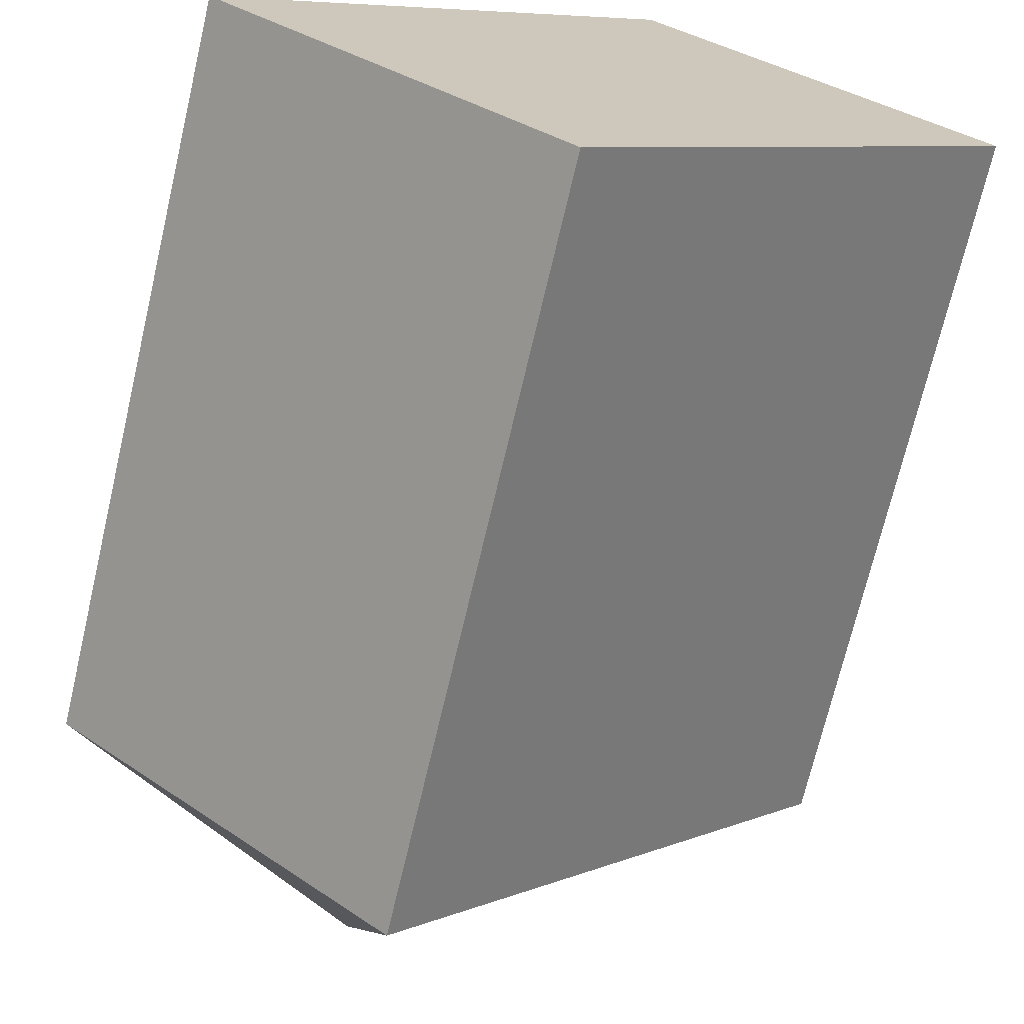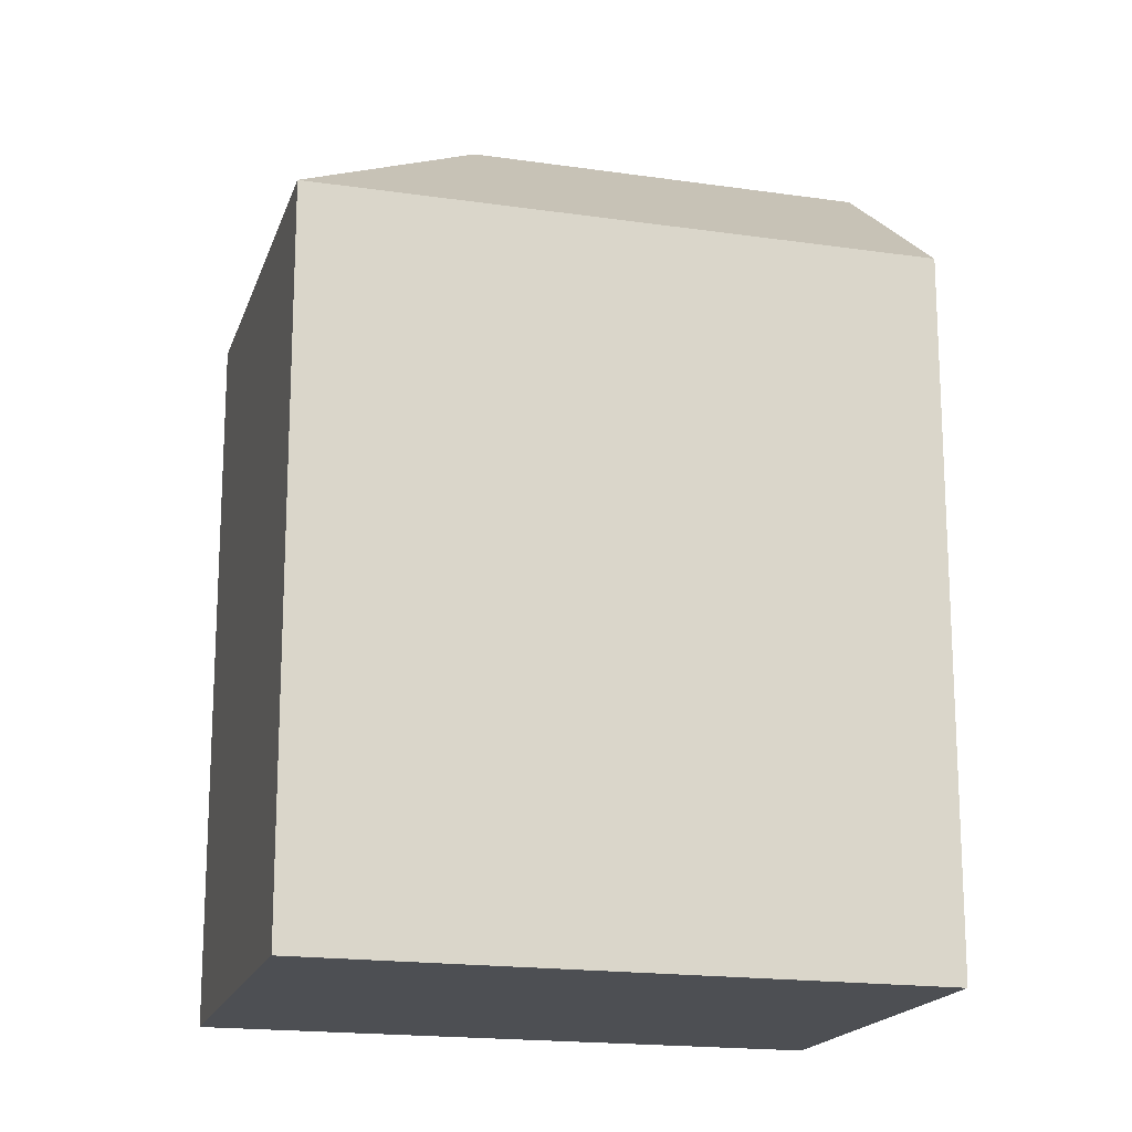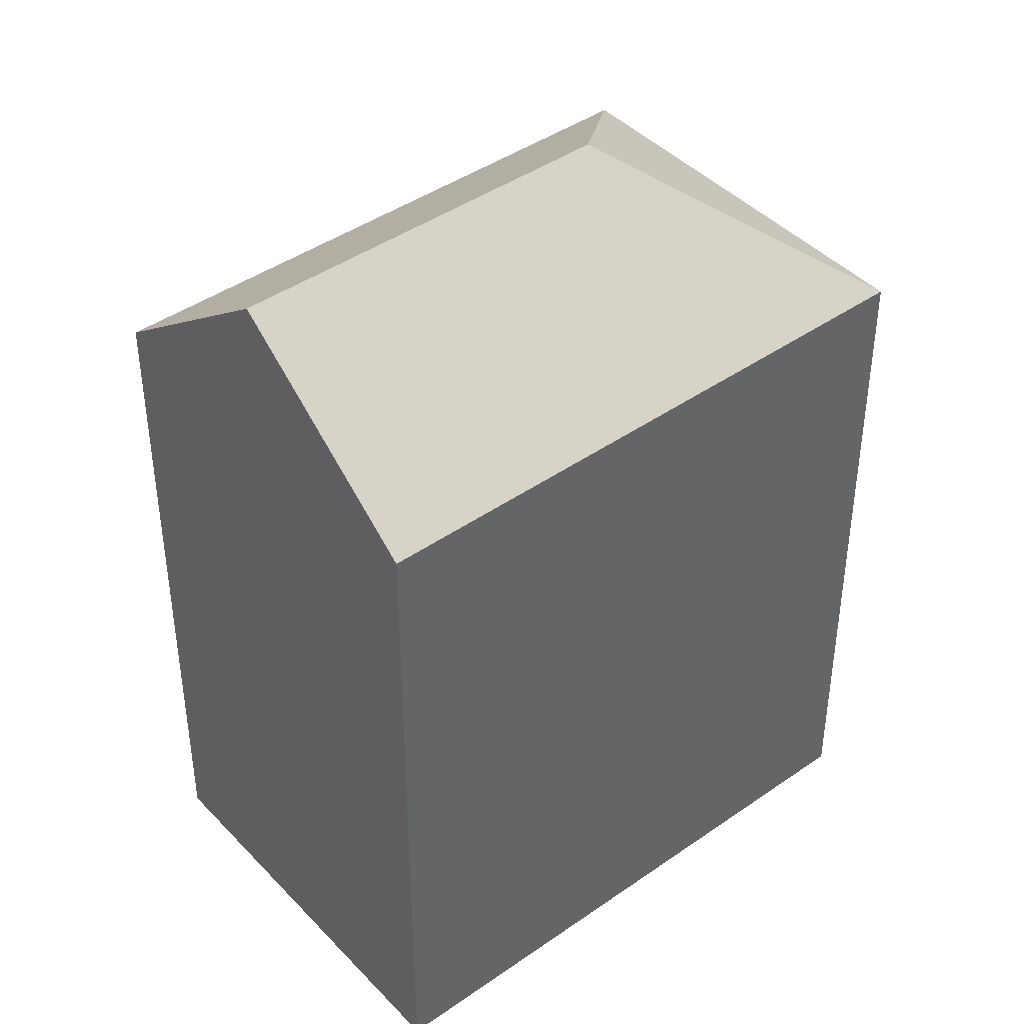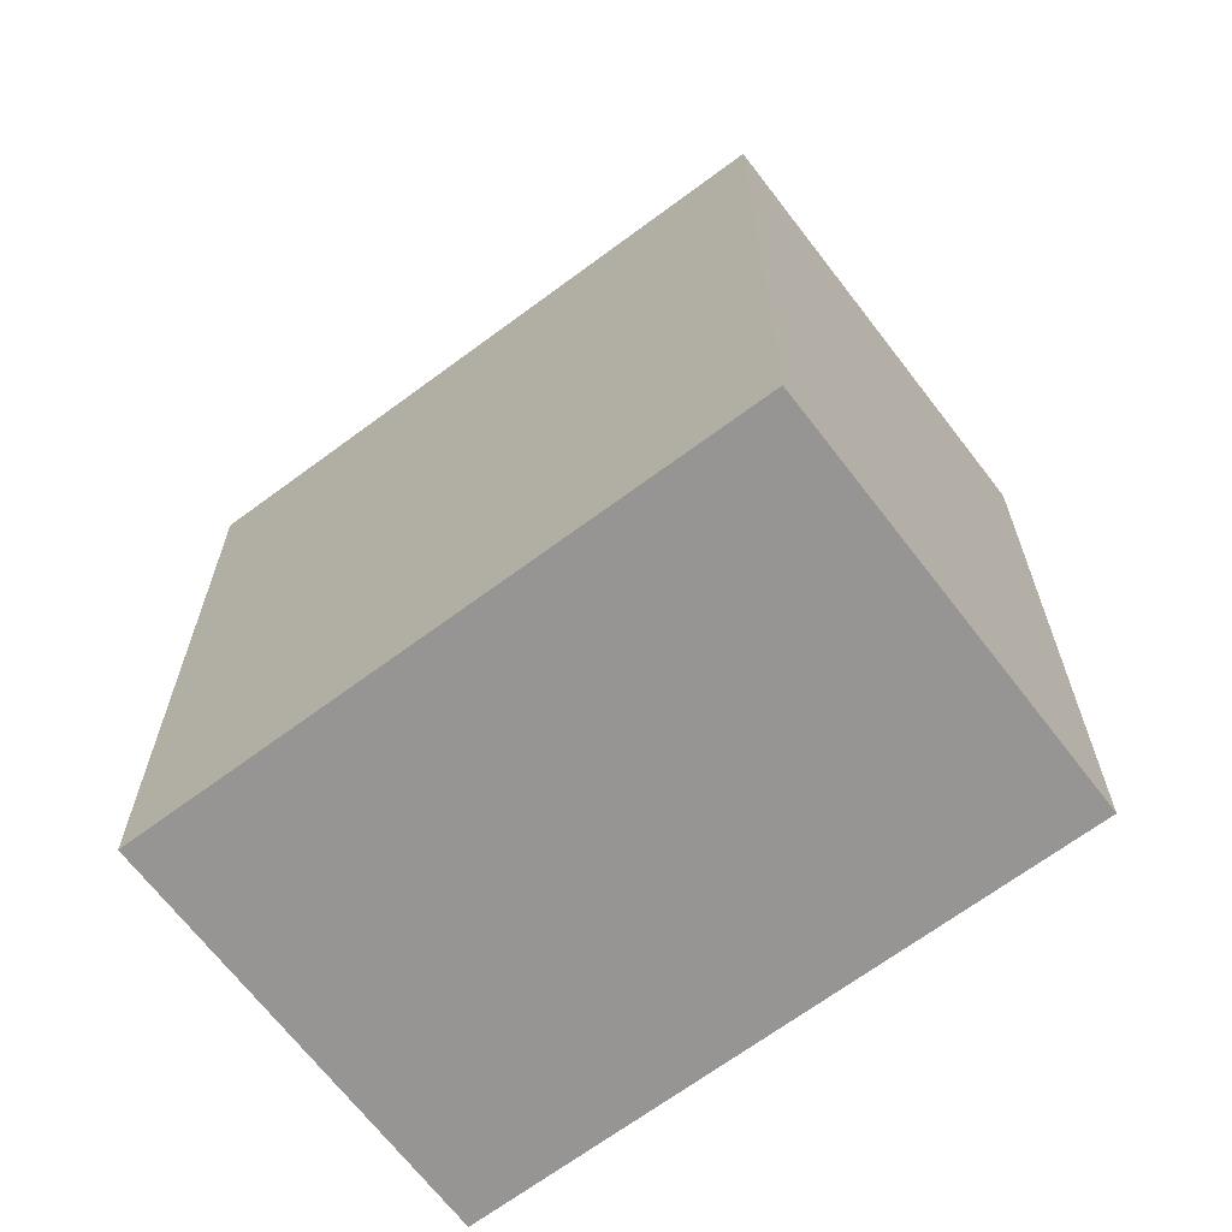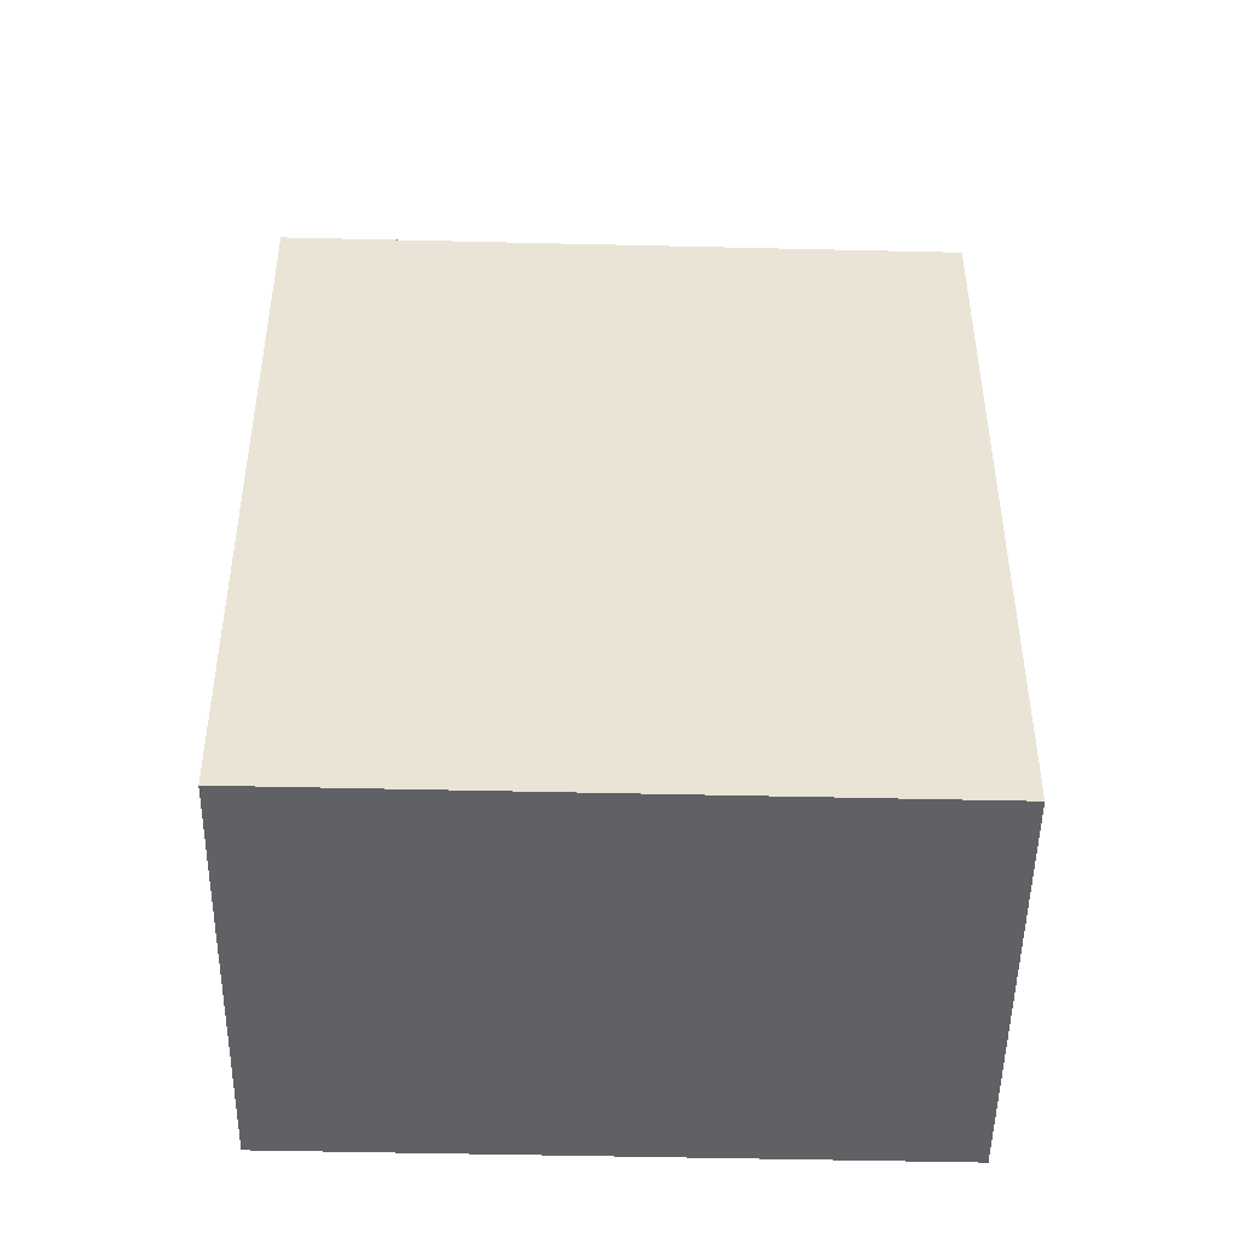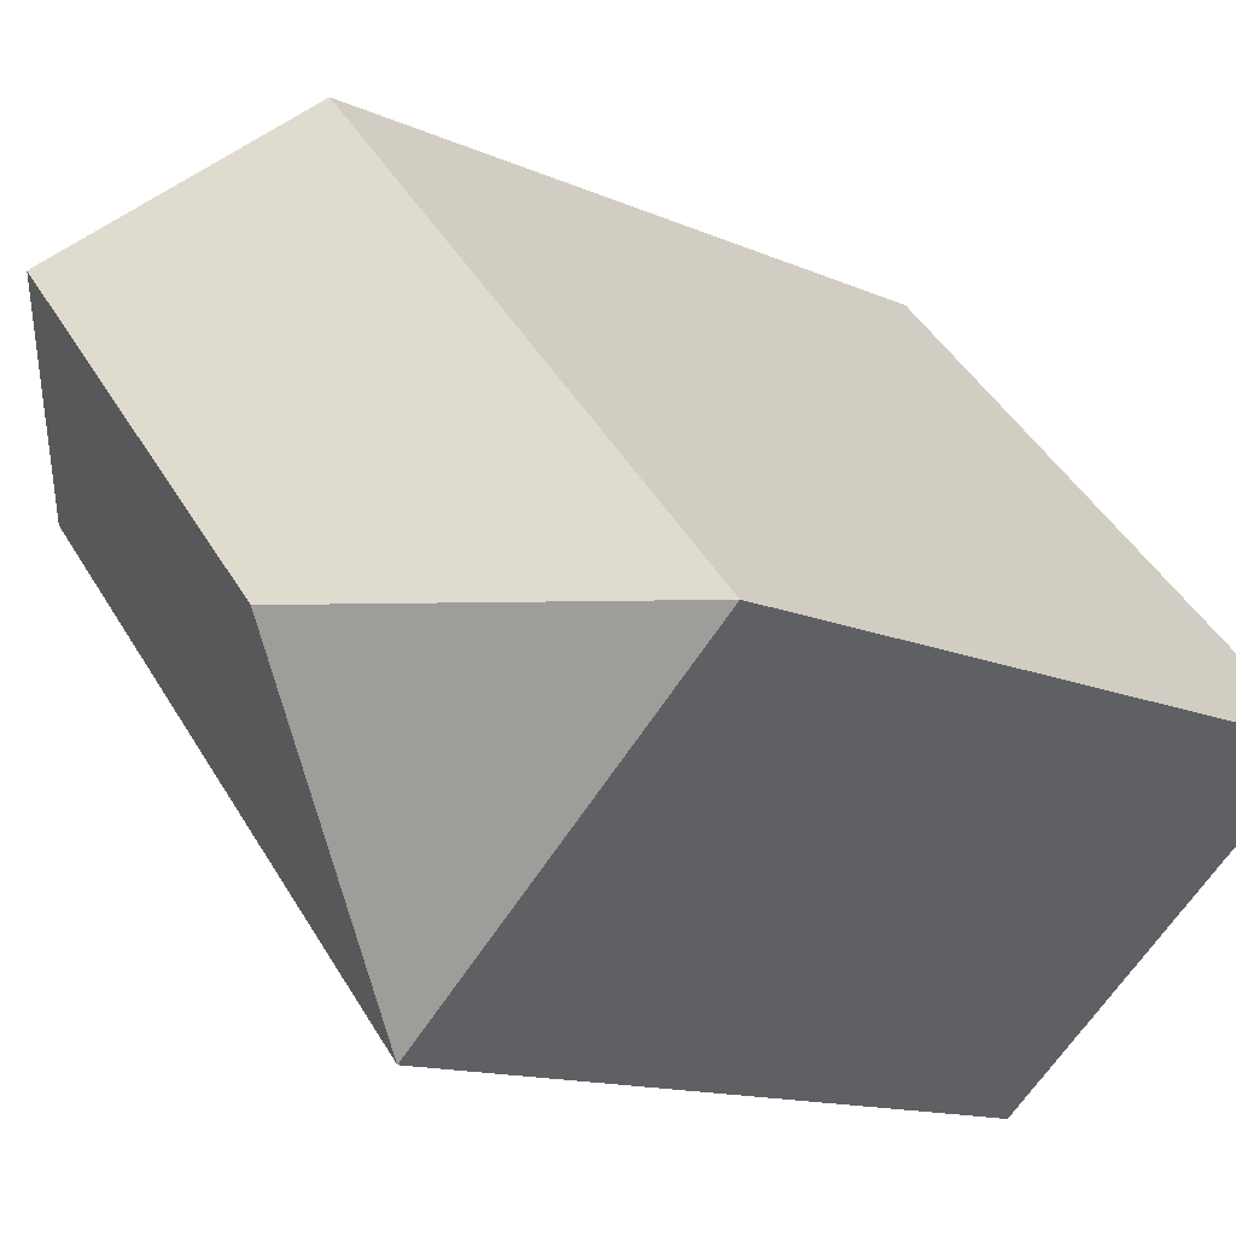
<metadata>
{"format":"obj","ext":"obj","renderer":"f3d","projection":"perspective","resolution":1024,"background":"white","views":[{"elev":-70.7,"azim":-13.2,"up":"+Z"},{"elev":-17.8,"azim":-64.1,"up":"+Y"},{"elev":42.5,"azim":92.0,"up":"+Y"},{"elev":-67.6,"azim":168.6,"up":"+Y"},{"elev":-48.1,"azim":-49.6,"up":"+Y"},{"elev":-12.8,"azim":-136.4,"up":"+Z"}]}
</metadata>
<code>
v  8.8 4.709e-16 -7.691
v  11.33 -7.723e-16 12.61
v  0 0 0
v  20.13 -3.014e-16 4.922
v  8.305 23.48 0.5013
v  8.8 19.16 -7.691
v  0.0004091 19.16 -0.0006073
v  15.73 23.48 8.767
v  20.13 19.16 4.922
v  11.33 19.16 12.61
g defaultobject
f 1 2 3
f 2 1 4
f 5 6 7
f 8 6 5
f 6 8 9
f 10 5 7
f 5 10 8
f 7 1 3
f 1 7 6
f 1 9 4
f 9 1 6
f 9 2 4
f 2 9 10
f 10 9 8
f 10 3 2
f 3 10 7

</code>
